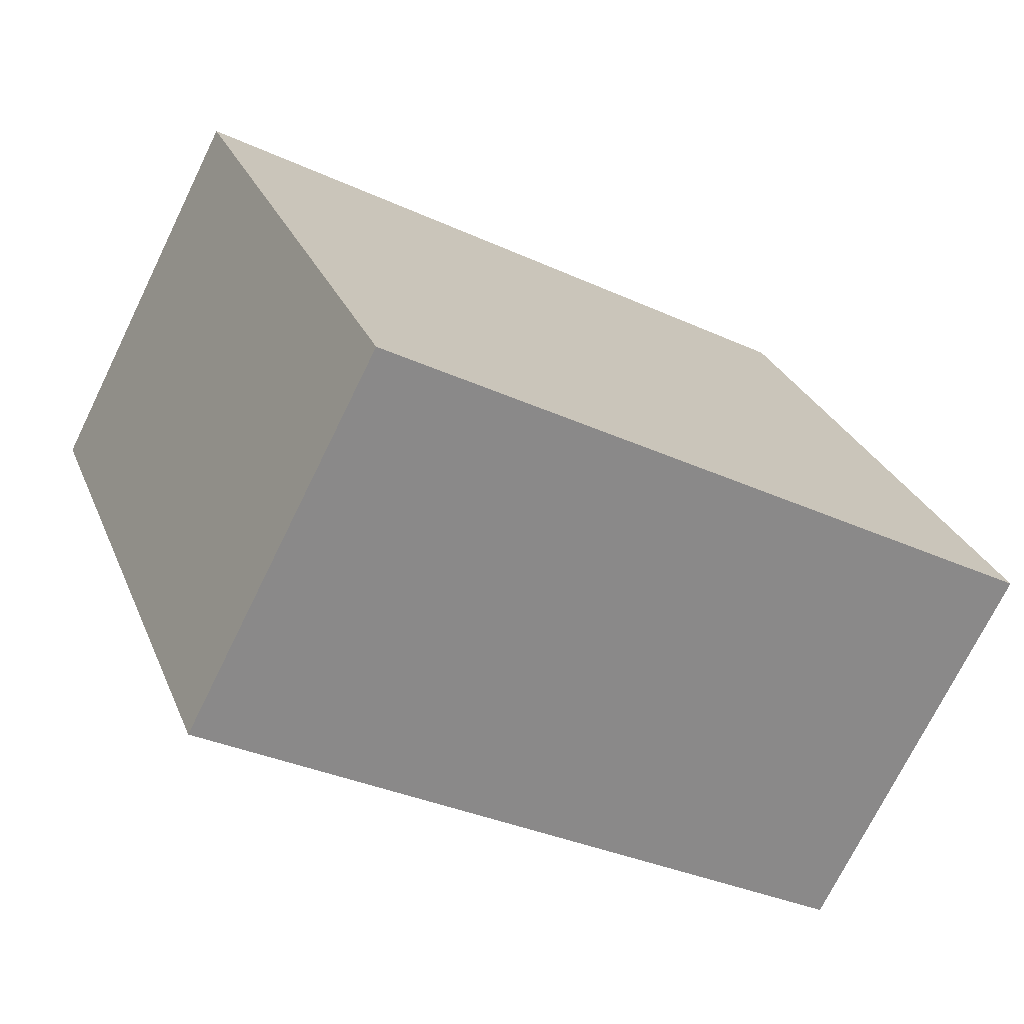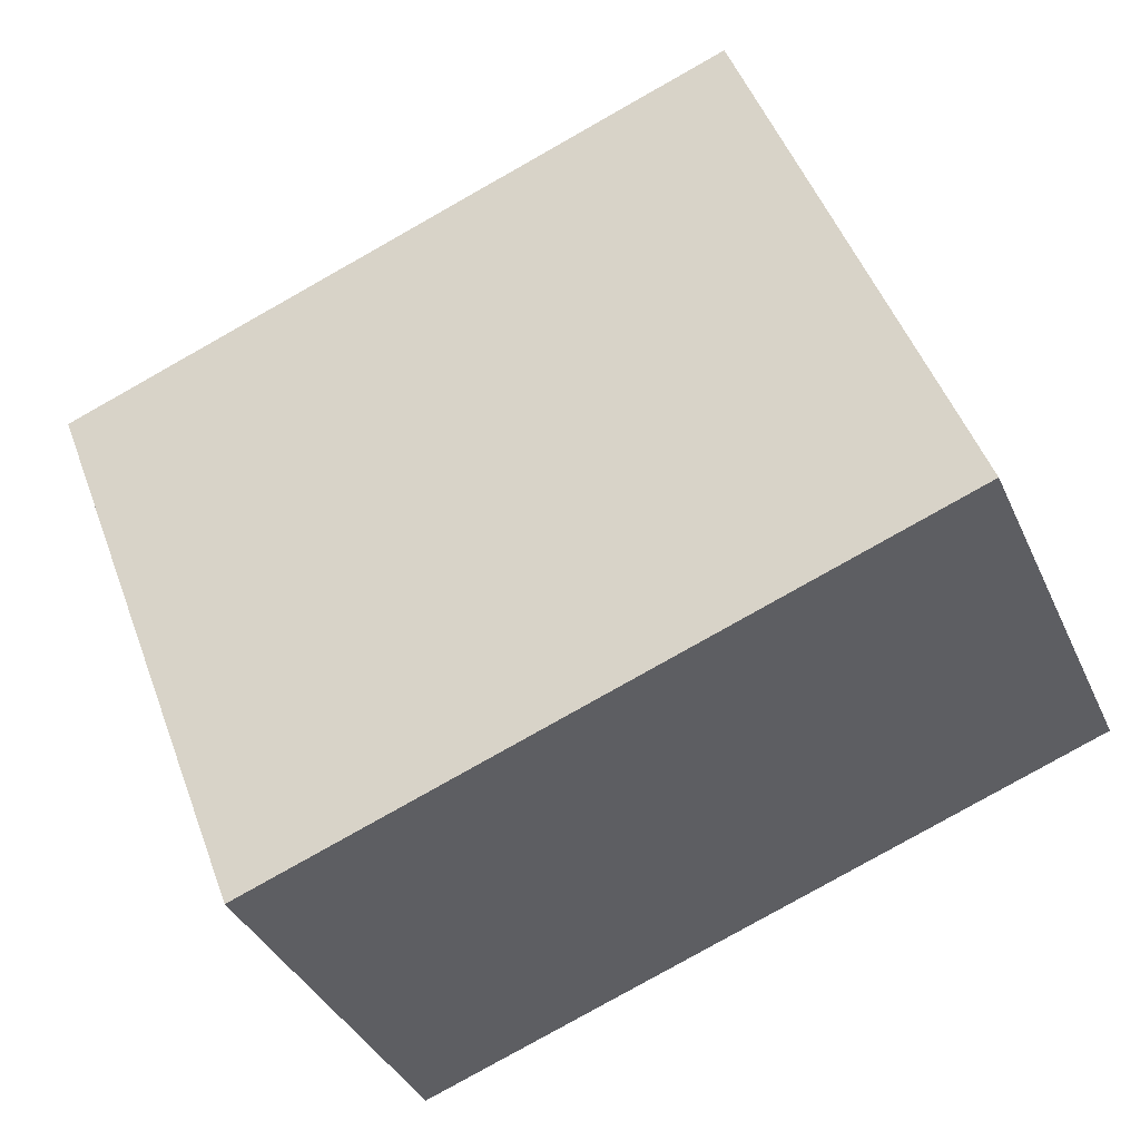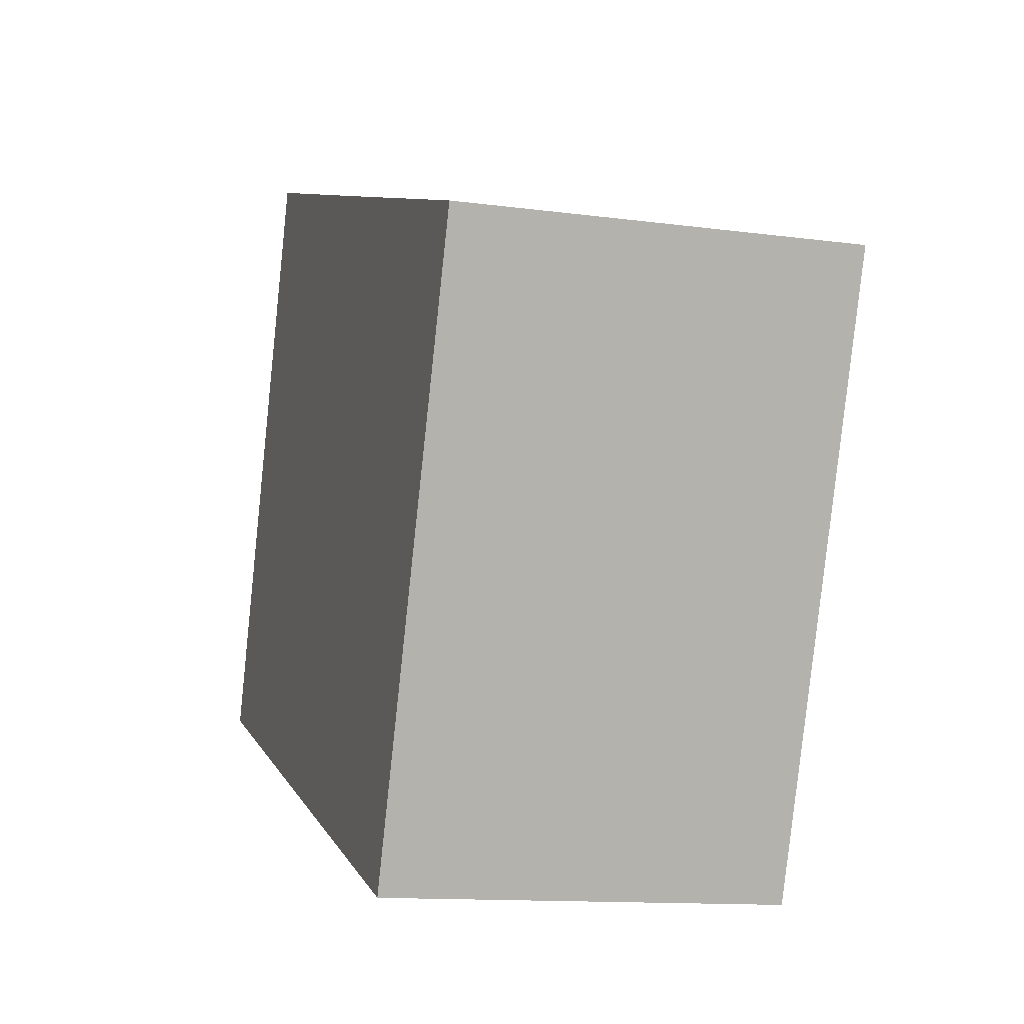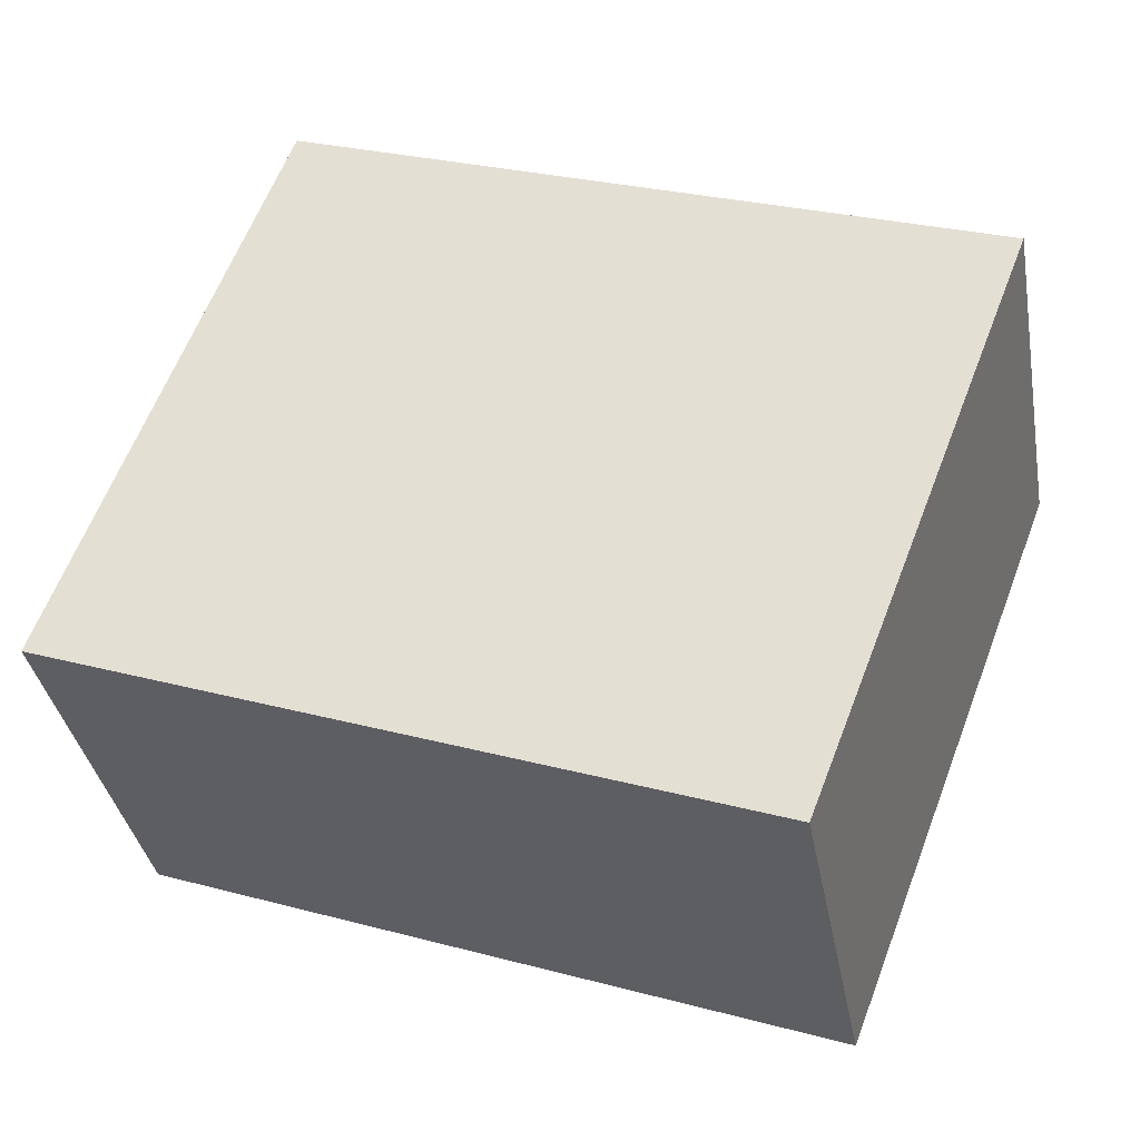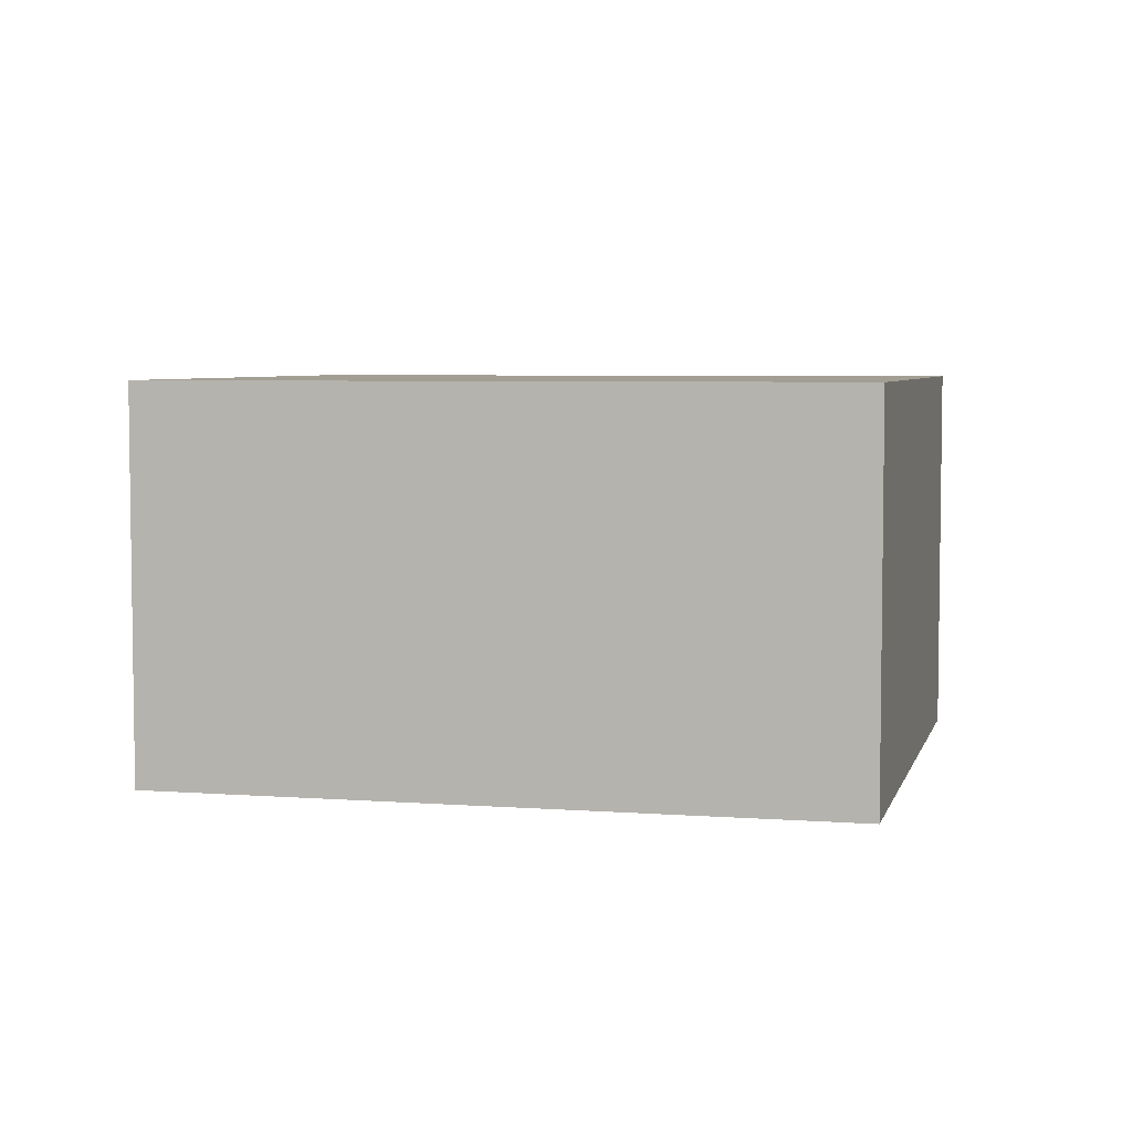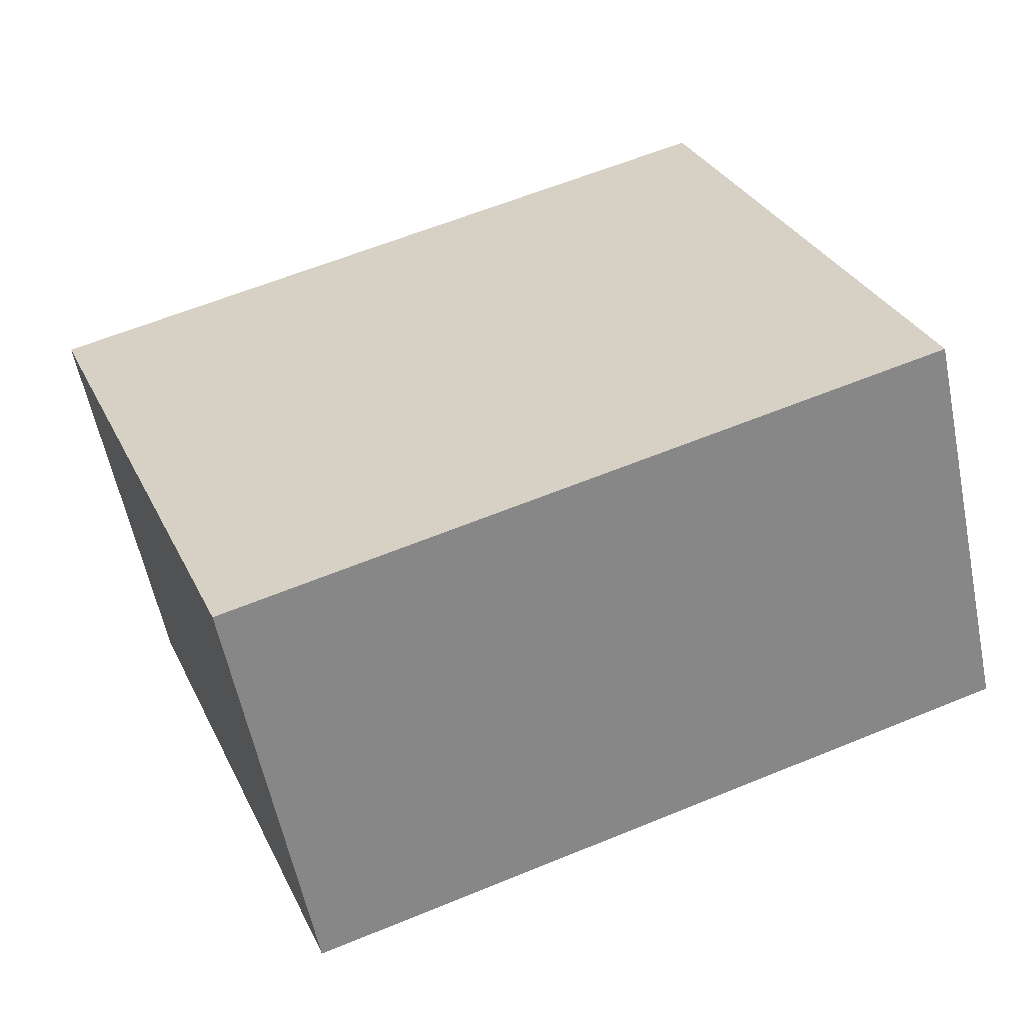
<metadata>
{"format":"obj","ext":"obj","renderer":"f3d","projection":"perspective","resolution":1024,"background":"white","views":[{"elev":-72.7,"azim":153.9,"up":"+Z"},{"elev":-36.9,"azim":-157.9,"up":"+Z"},{"elev":-12.5,"azim":72.6,"up":"+Z"},{"elev":-36.3,"azim":10.2,"up":"+Z"},{"elev":5.1,"azim":-146.7,"up":"+Y"},{"elev":-58.4,"azim":-168.5,"up":"+Z"}]}
</metadata>
<code>
v  1.687 3.174 4.726
v  0 0 0
v  1.687 -2.894e-16 4.726
v  6.763e-05 3.174 -0.0001005
v  4.675 -2.233e-16 3.647
v  4.675 3.174 3.647
v  7.22 -1.672e-16 2.73
v  7.221 3.174 2.73
v  5.418 1.201e-16 -1.962
v  5.418 3.174 -1.962
g defaultobject
f 1 2 3
f 2 1 4
f 5 1 3
f 1 5 6
f 7 6 5
f 6 7 8
f 9 8 7
f 8 9 10
f 4 9 2
f 9 4 10
f 2 5 3
f 5 2 7
f 7 2 9
f 1 10 4
f 10 1 6
f 10 6 8

</code>
